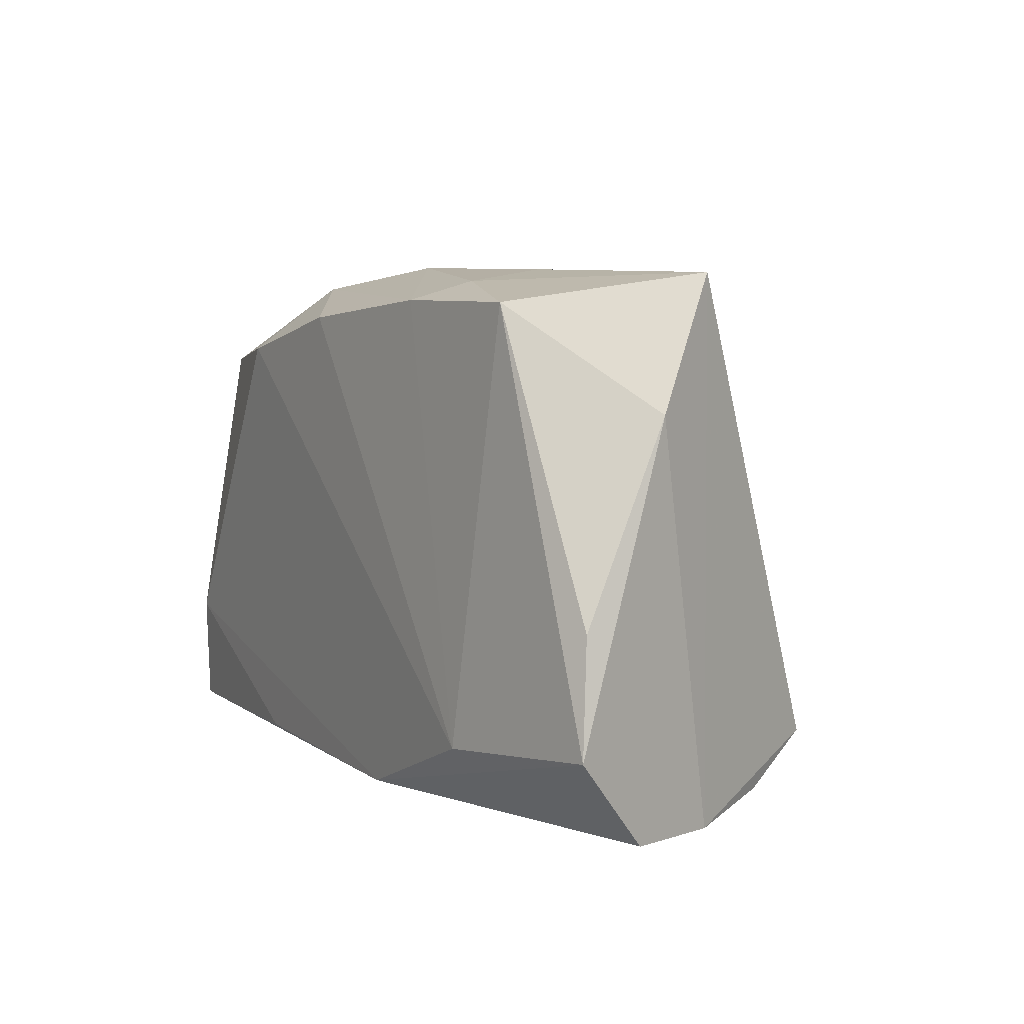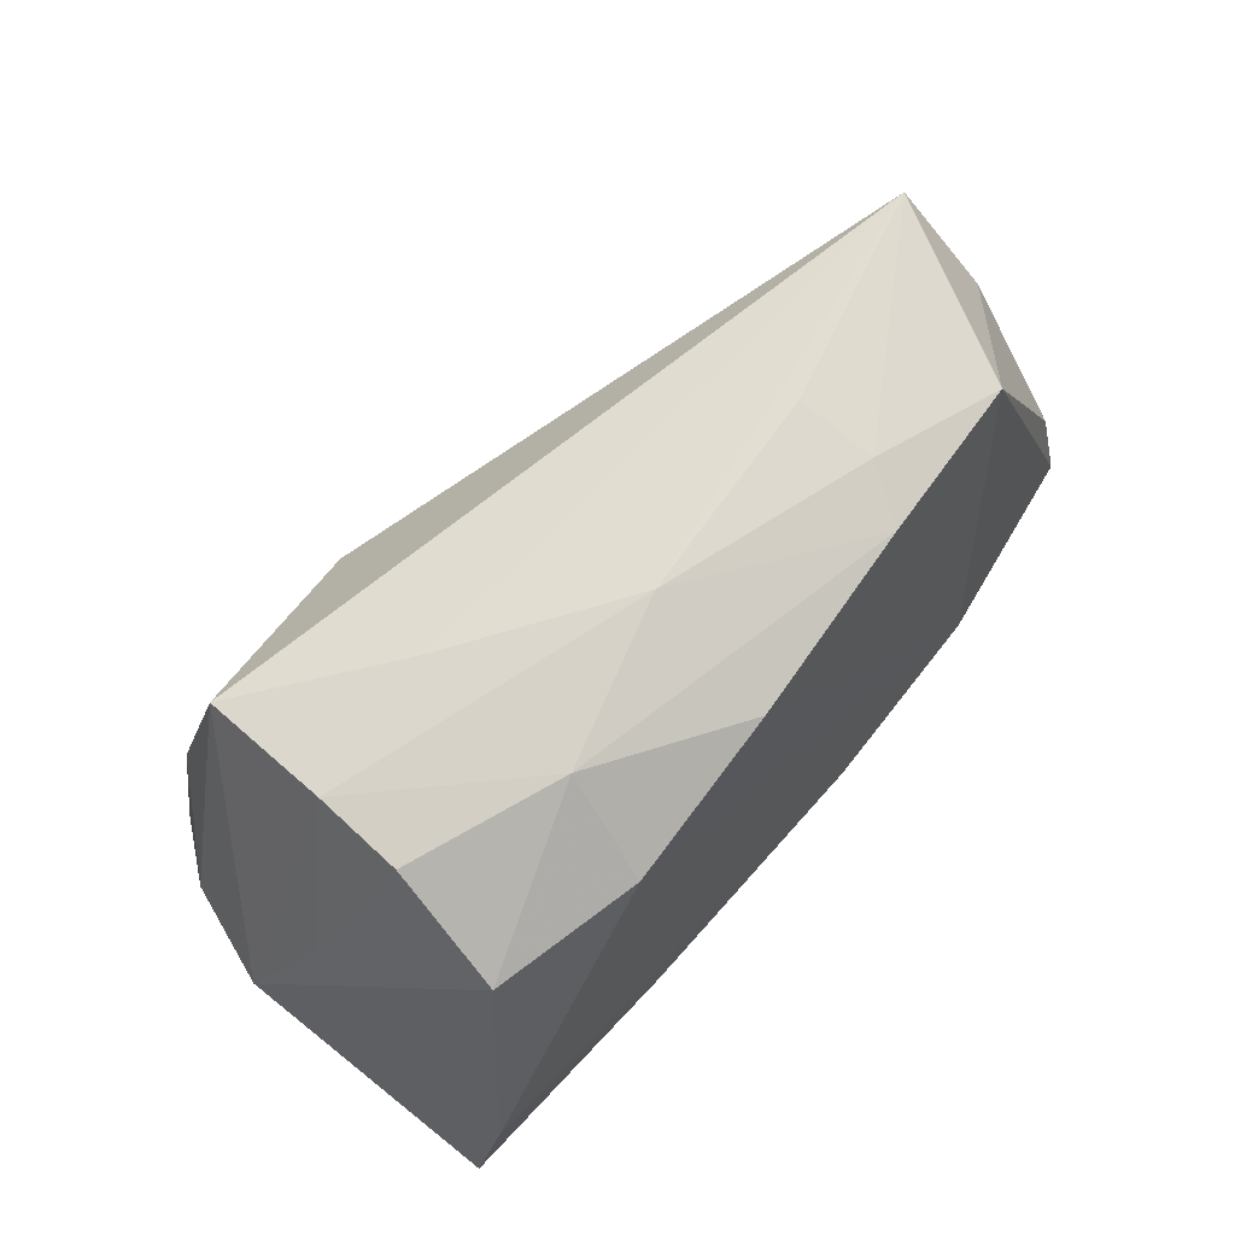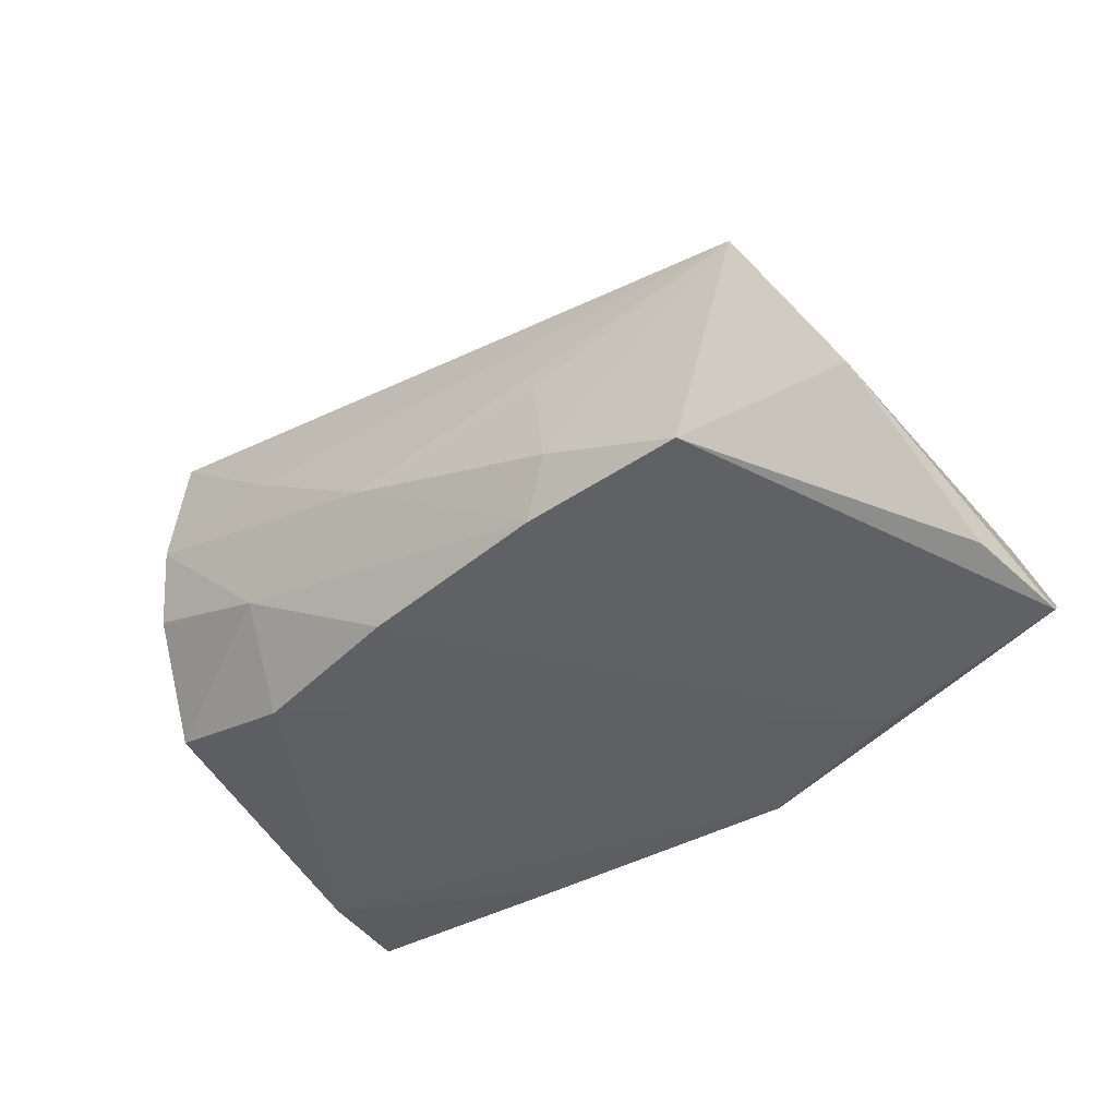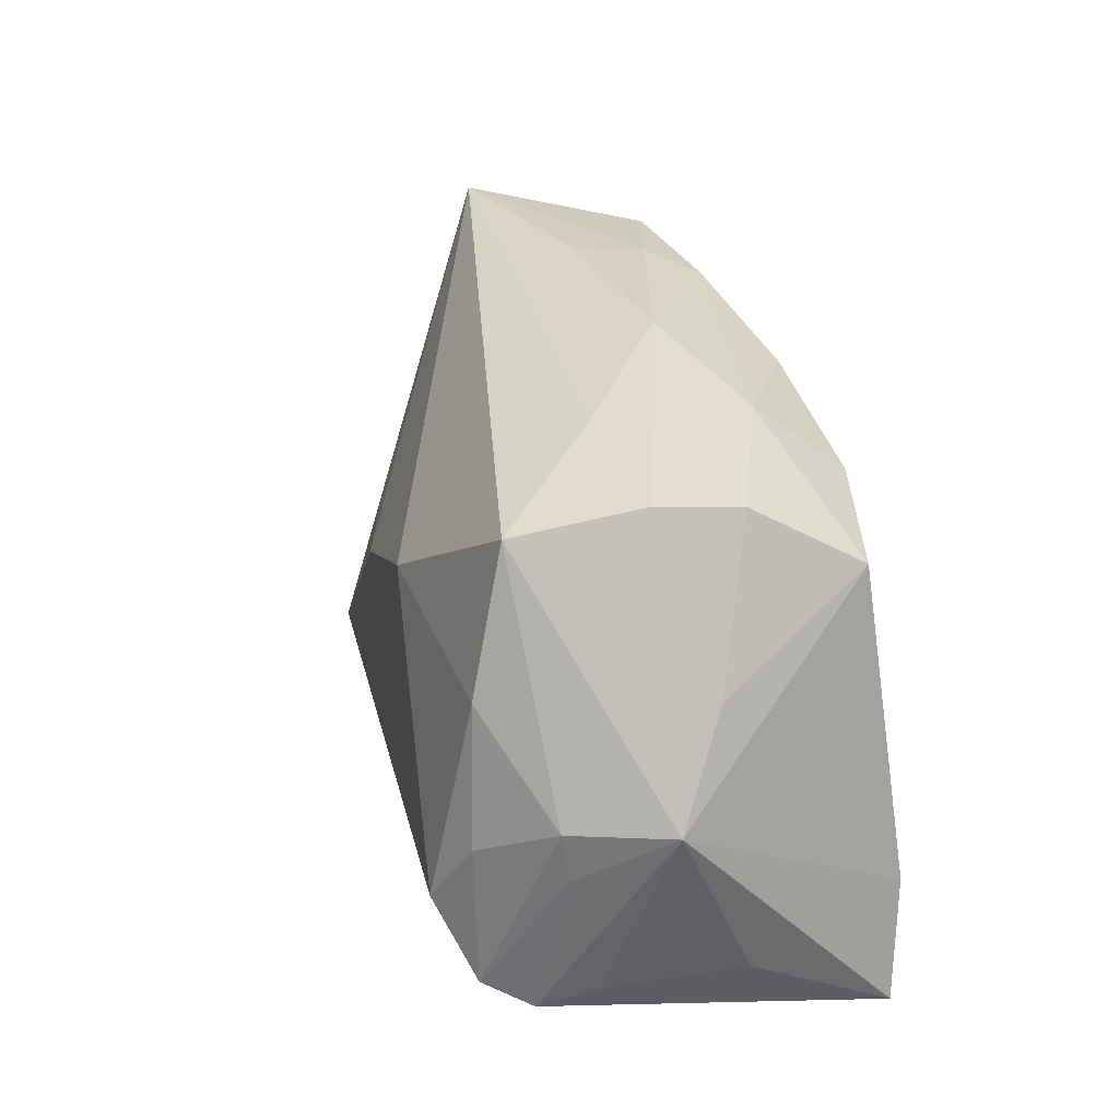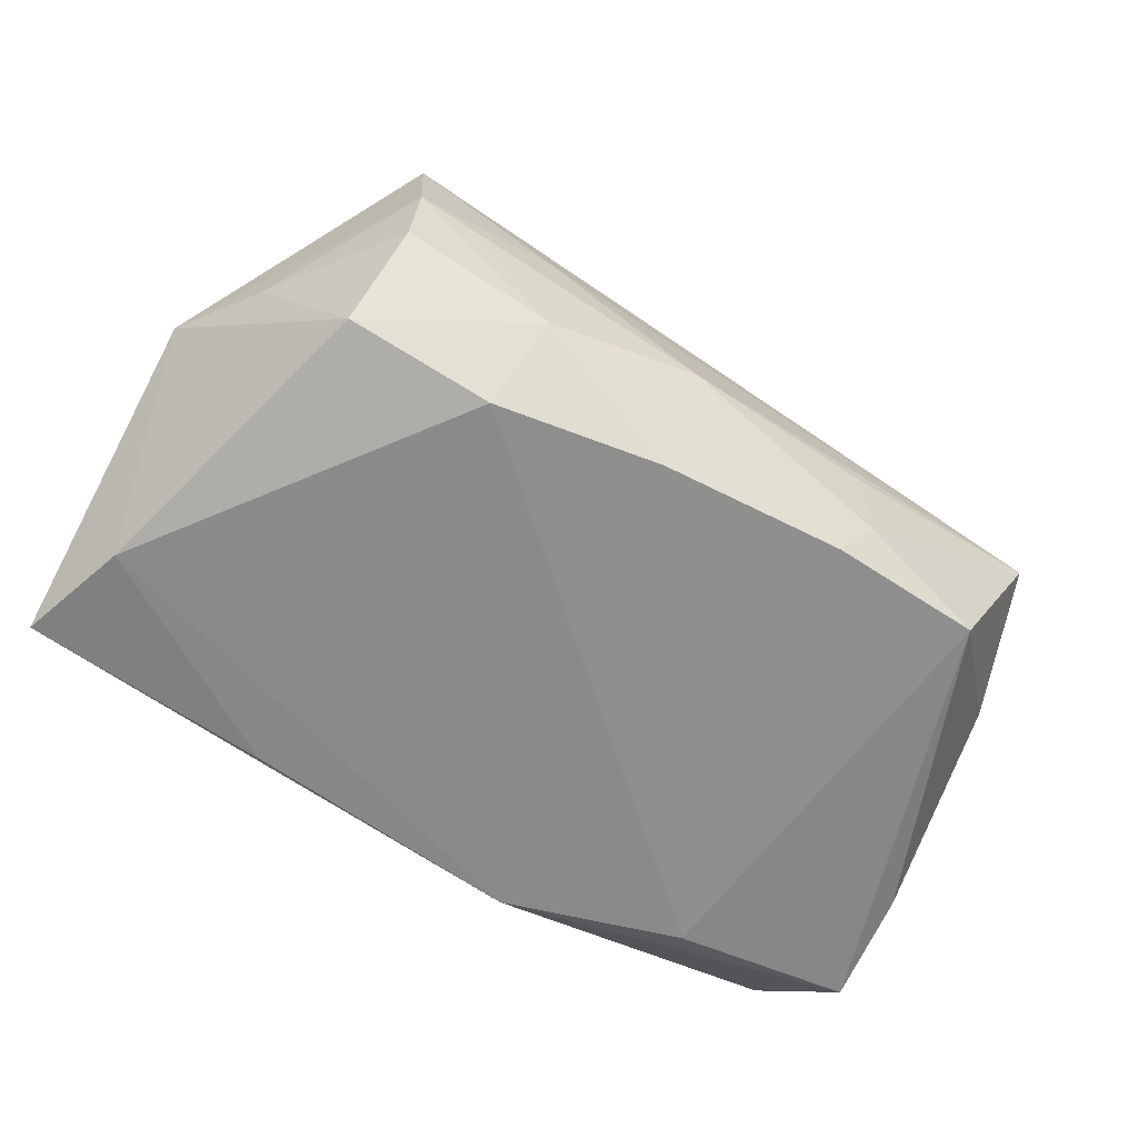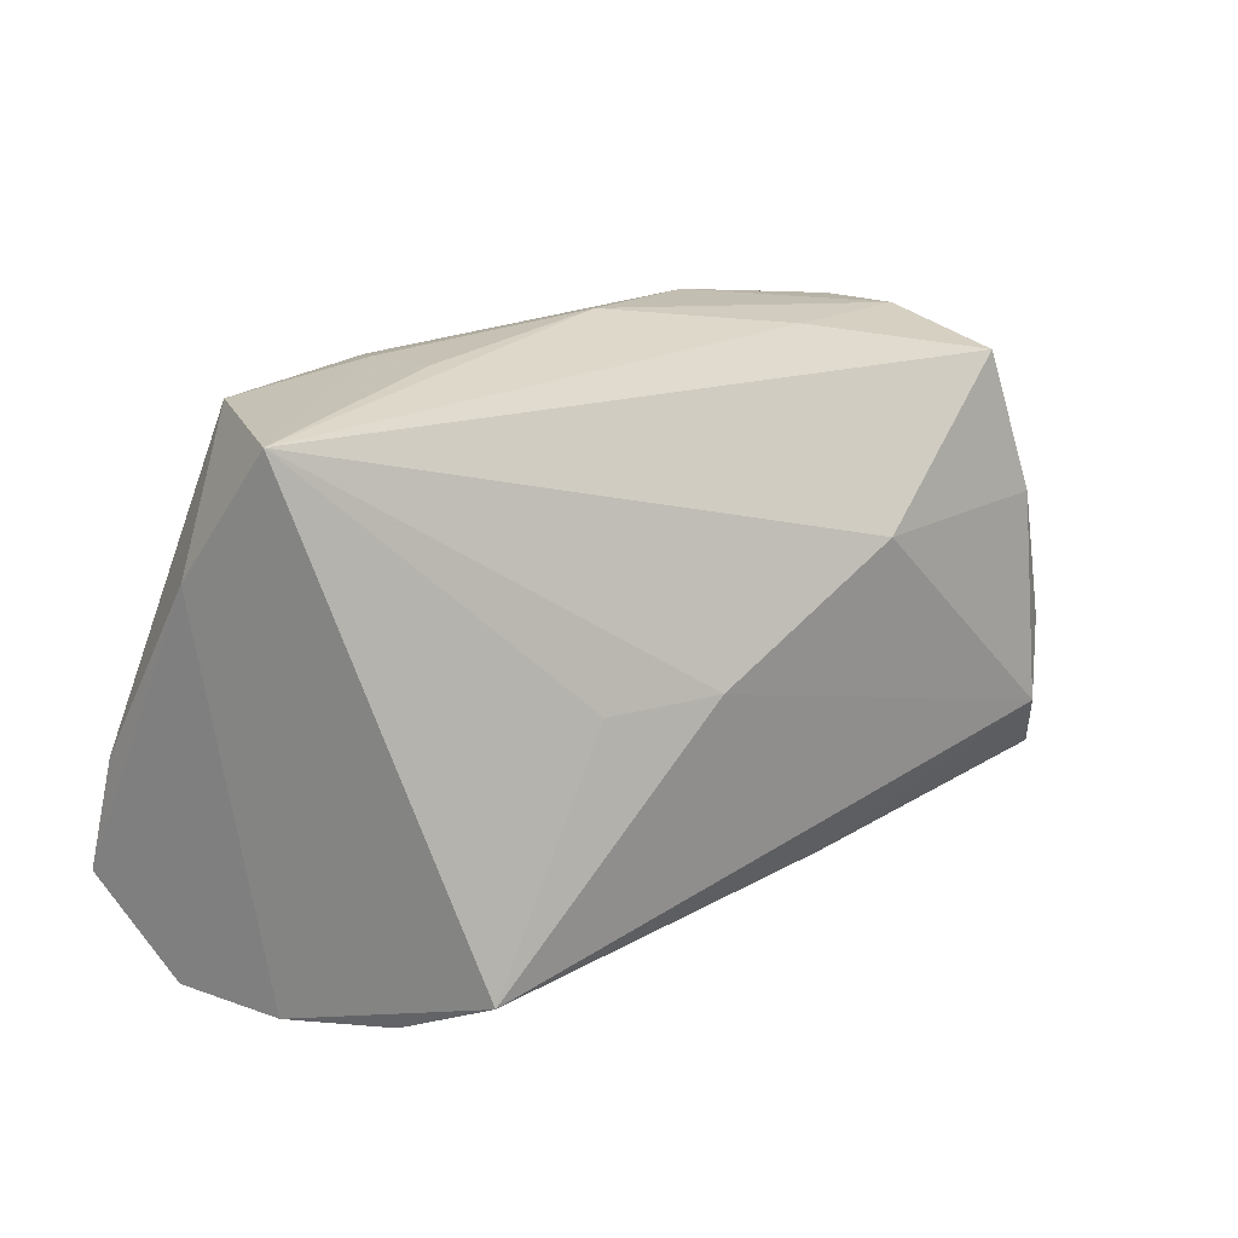
<metadata>
{"format":"obj","ext":"obj","renderer":"f3d","projection":"perspective","resolution":1024,"background":"white","views":[{"elev":7.8,"azim":-118.4,"up":"+Y"},{"elev":67.6,"azim":131.2,"up":"+Y"},{"elev":-39.9,"azim":-144.7,"up":"+Z"},{"elev":28.3,"azim":74.9,"up":"+Y"},{"elev":-63.6,"azim":143.7,"up":"+Z"},{"elev":25.5,"azim":-42.9,"up":"+Y"}]}
</metadata>
<code>
v -0.009316 0.003649 0.02662
v -0.05889 -0.003333 -0.01743
v 0.05521 -0.000582 0.005569
v -0.05761 -0.02905 -0.00941
v -0.05056 0.03639 0.003556
v 0.02234 0.03323 0.006959
v -0.01576 -0.02947 -0.02349
v 0.05101 -0.006961 0.01685
v 0.04178 0.02202 -0.01932
v -0.06137 -0.01727 -0.01929
v -0.04591 -0.0282 0.01468
v 0.051 -0.03122 -0.02205
v 0.01983 -0.02973 -0.02331
v -0.02303 0.004079 0.0225
v 0.04758 -0.02608 0.01977
v 0.05215 -0.0218 -0.00405
v 0.05126 -0.0005097 0.01776
v 0.03983 0.02954 0.02108
v -0.024 0.03503 -0.01373
v 0.04556 -0.004867 0.02618
v -0.03755 -0.02034 -0.02347
v 0.0496 0.01193 -0.0002667
v 0.04091 -0.01349 0.03011
v 0.0403 0.03005 -0.005506
v 0.04016 0.03139 0.005074
v 0.04299 0.01214 0.02533
v -0.0236 0.03639 -0.004006
v -0.04031 0.03295 -0.01842
v 0.01577 0.01492 0.02777
v -0.03606 -0.03157 -0.00843
v 0.008025 -0.02338 0.02563
v 0.002557 0.0362 -0.006719
v 0.02198 0.03291 -0.01256
v 0.04799 -0.01644 -0.02349
v 0.04602 -0.02253 0.02583
v -0.05562 0.02038 -0.005325
v 0.02405 0.02458 -0.02349
v -0.05284 -0.02985 0.00266
v 0.04937 -0.02361 0.0129
v 0.003571 0.0297 -0.02256
v -0.02016 0.03266 -0.02031
v -0.04081 -0.02298 0.02496
f 3 34 9
f 12 34 3
f 32 41 19
f 33 41 32
f 33 24 9
f 4 36 10
f 7 4 10
f 10 36 2
f 28 36 5
f 5 19 28
f 28 19 41
f 28 2 36
f 10 2 28
f 27 5 32
f 32 19 27
f 27 19 5
f 3 9 22
f 9 24 22
f 41 33 40
f 34 12 13
f 13 7 34
f 12 7 13
f 21 7 10
f 41 40 21
f 10 28 21
f 21 28 41
f 1 29 5
f 23 1 42
f 29 1 23
f 5 29 18
f 37 33 9
f 37 40 33
f 37 9 34
f 37 21 40
f 34 7 37
f 7 21 37
f 30 7 12
f 4 7 30
f 42 11 31
f 31 23 42
f 35 23 31
f 12 39 15
f 15 30 12
f 11 30 15
f 35 31 15
f 15 31 11
f 15 39 3
f 16 12 3
f 3 39 16
f 16 39 12
f 14 5 42
f 42 1 14
f 14 1 5
f 32 5 6
f 5 18 6
f 29 23 26
f 26 18 29
f 4 30 38
f 38 30 11
f 36 4 38
f 38 11 42
f 42 5 38
f 5 36 38
f 25 6 18
f 25 22 24
f 32 6 25
f 3 22 25
f 25 18 3
f 25 33 32
f 24 33 25
f 3 18 17
f 18 26 17
f 35 17 20
f 20 17 26
f 20 23 35
f 20 26 23
f 35 15 8
f 8 17 35
f 8 15 3
f 3 17 8

</code>
